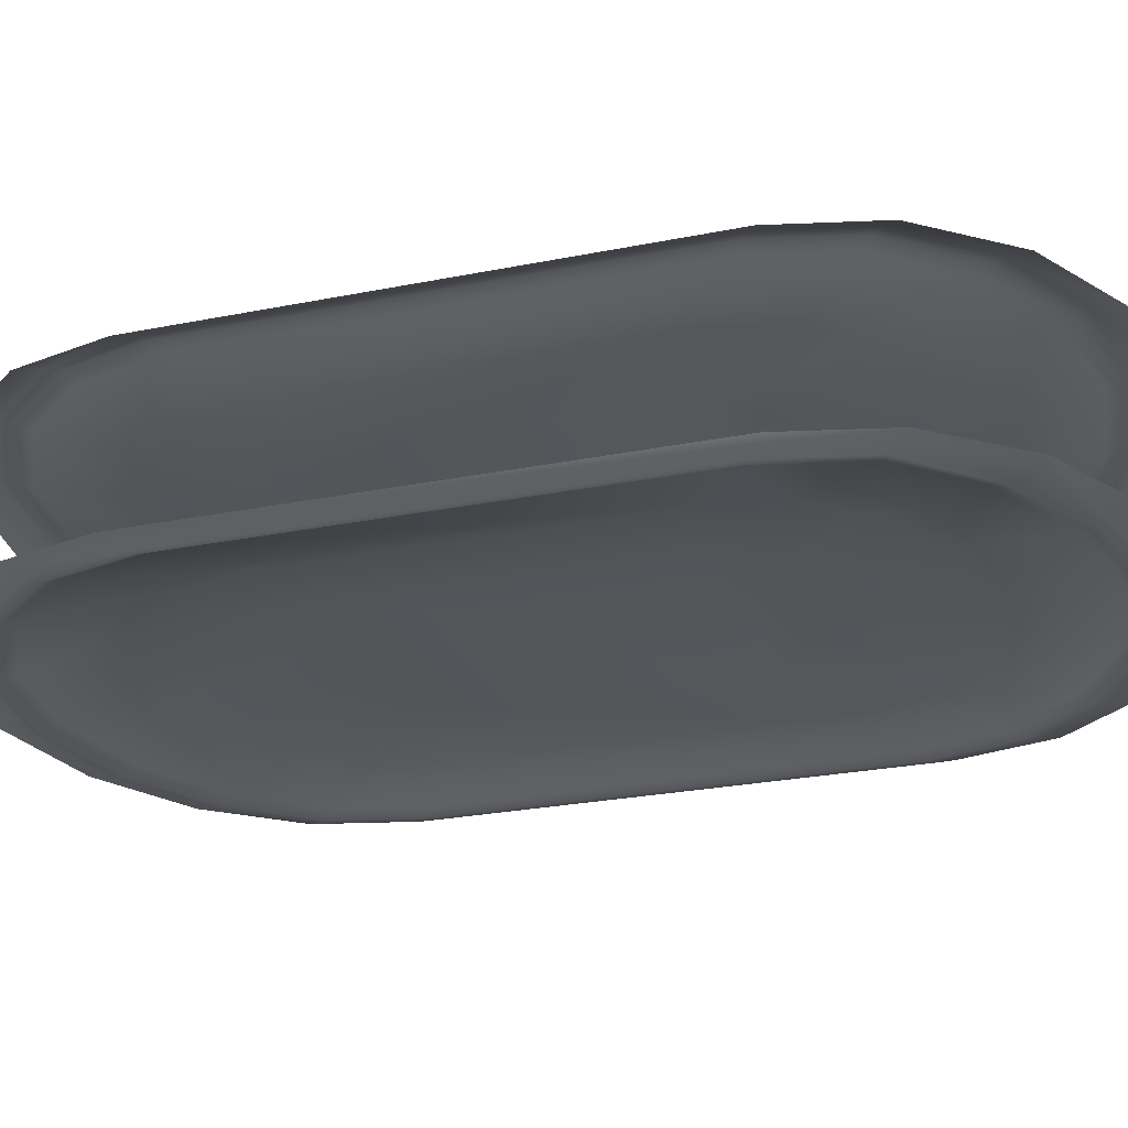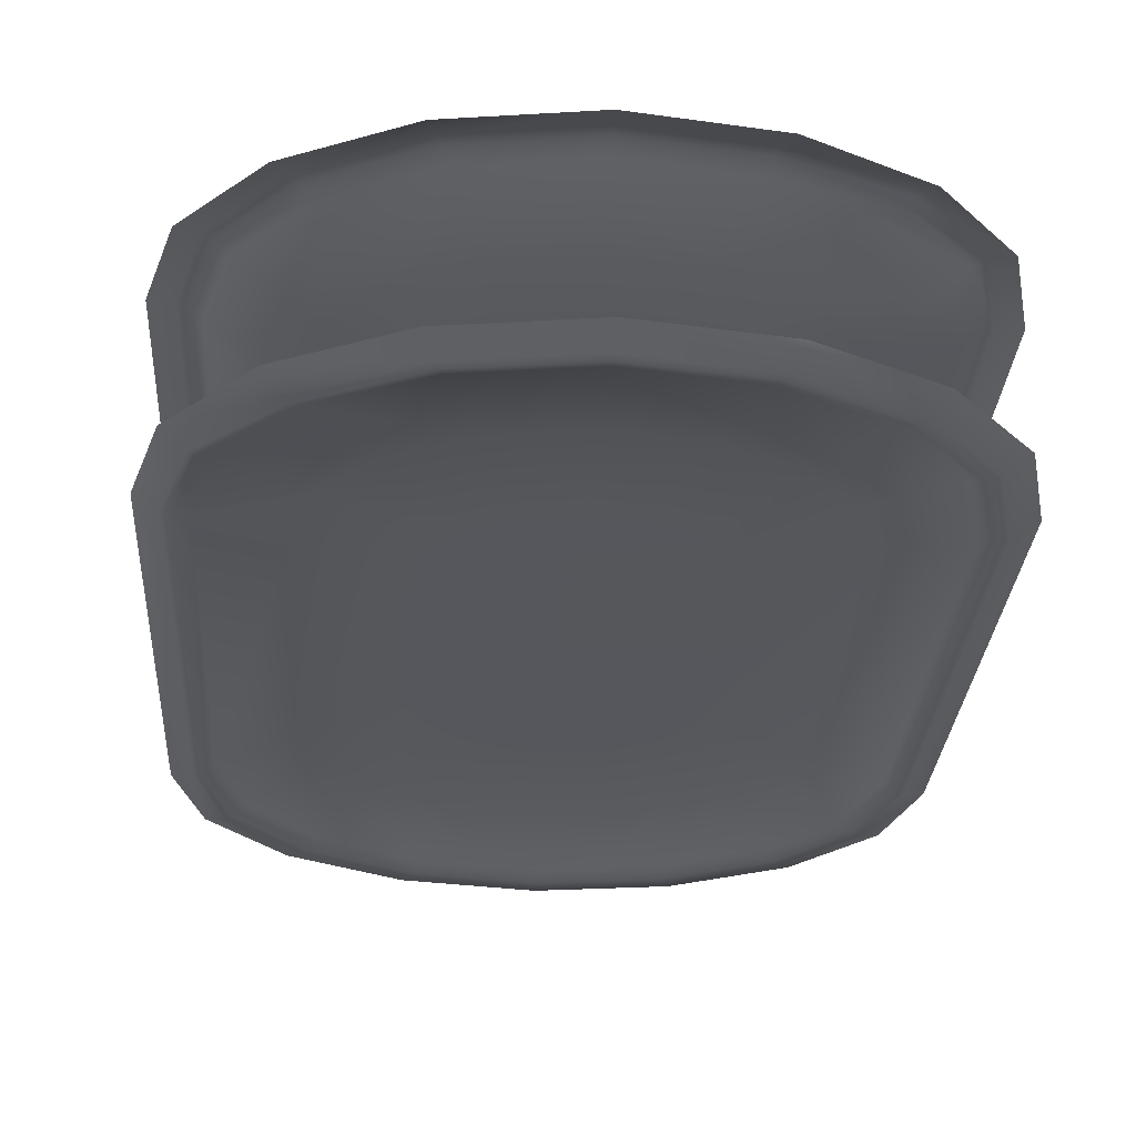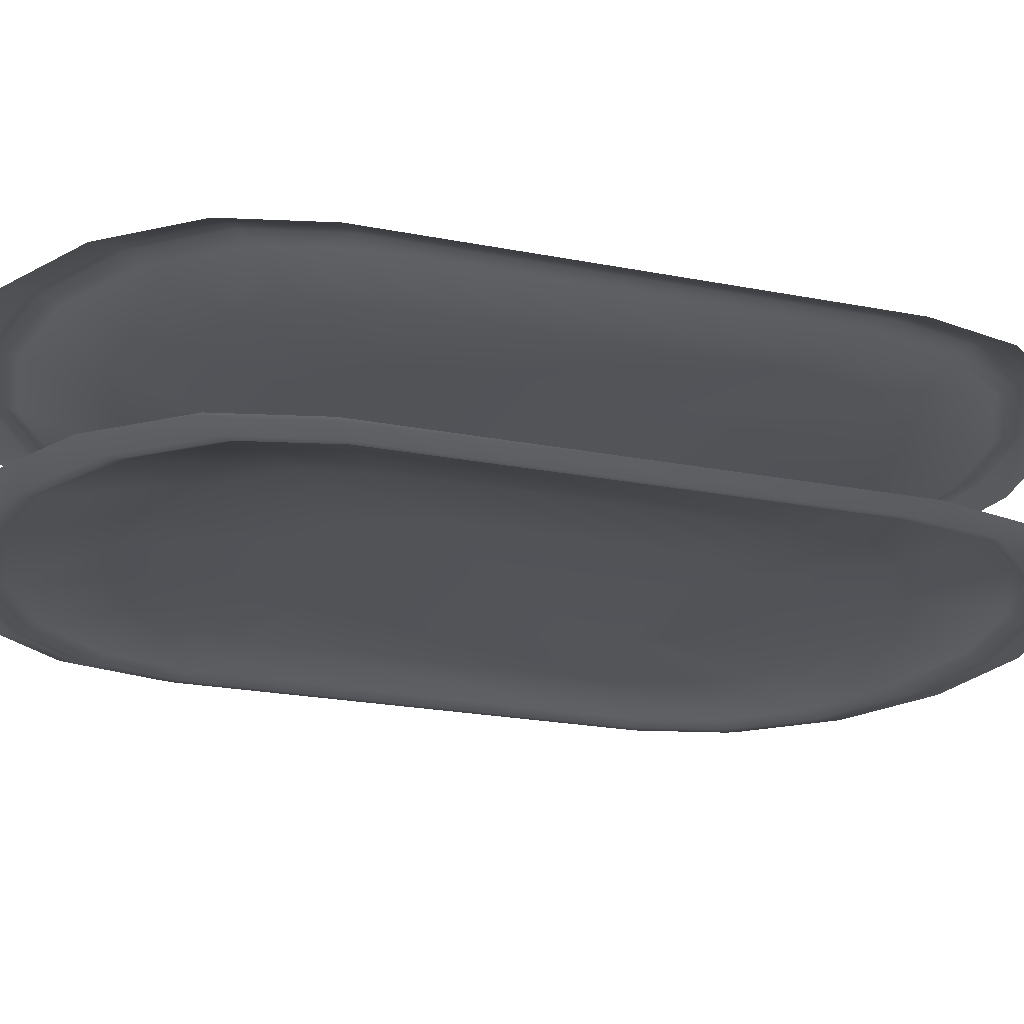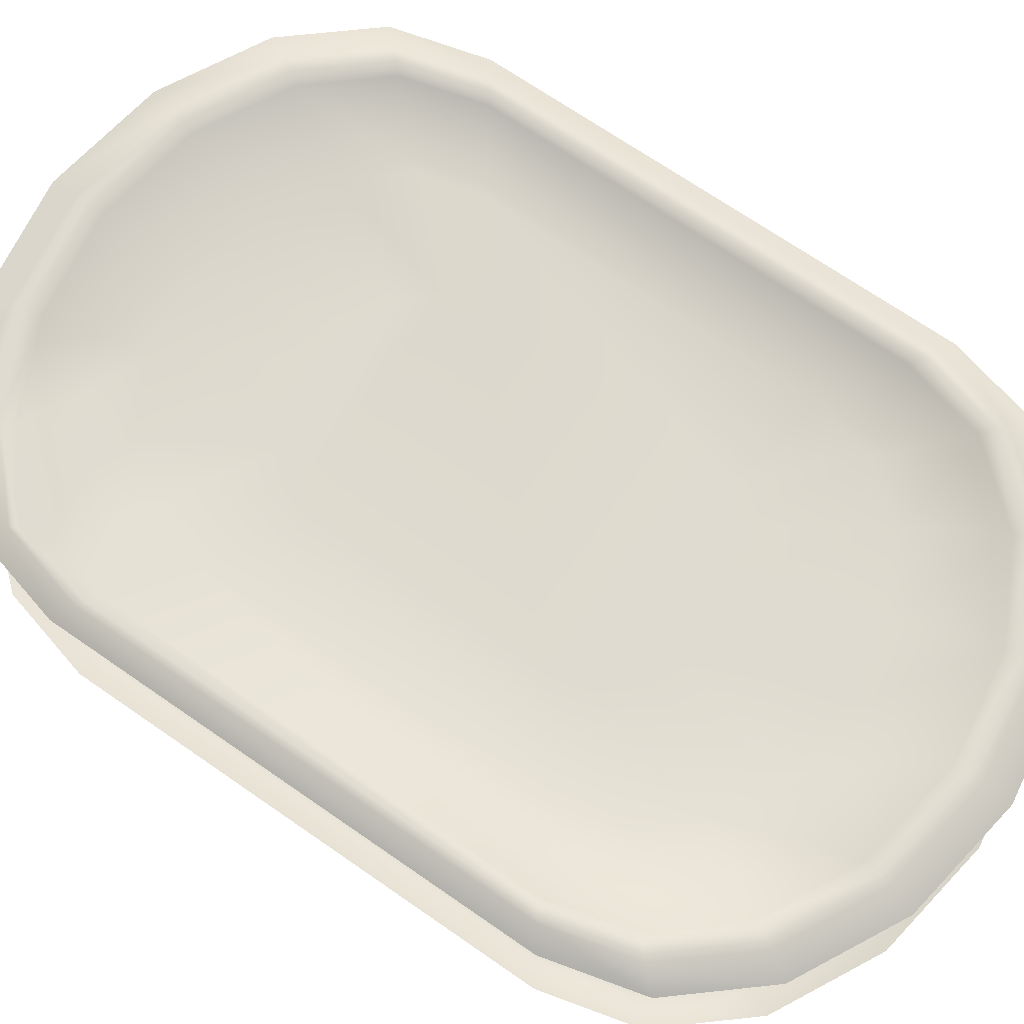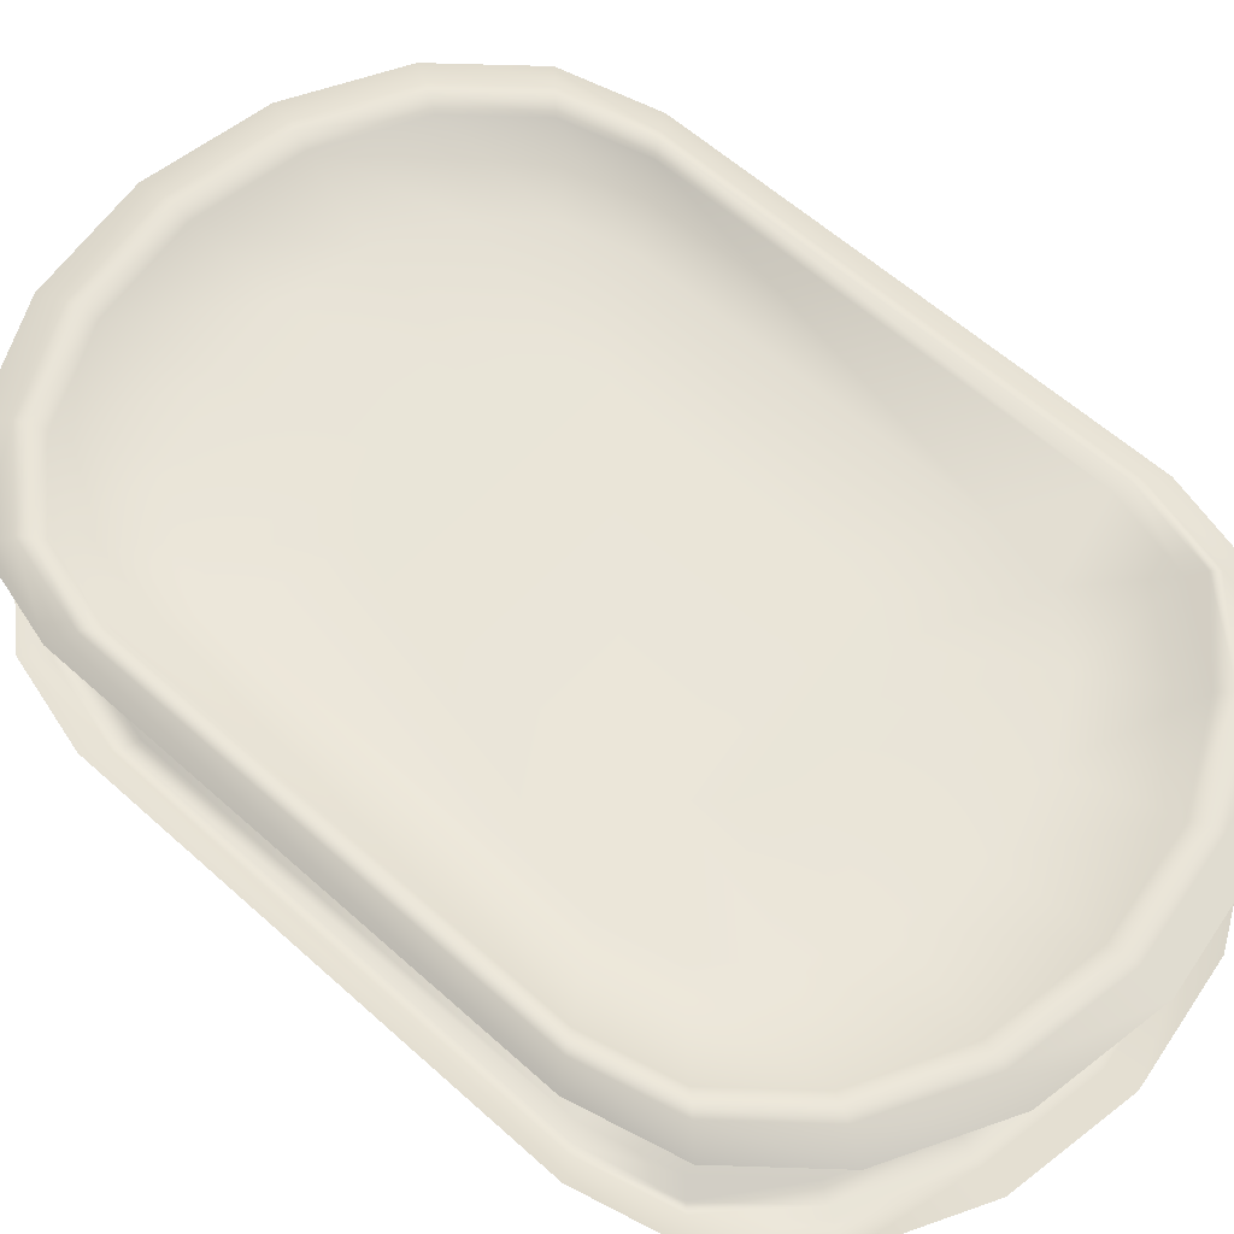
<metadata>
{"format":"obj","ext":"obj","renderer":"f3d","projection":"perspective","resolution":1024,"background":"white","views":[{"elev":-24.8,"azim":-71.6,"up":"+Y"},{"elev":-27.6,"azim":-3.6,"up":"+Y"},{"elev":-22.0,"azim":-109.0,"up":"+Y"},{"elev":70.2,"azim":124.7,"up":"+Y"},{"elev":59.7,"azim":-47.3,"up":"+Y"}]}
</metadata>
<code>
g LogiPen_TouchPad
v -0.1738 -0.1132 0.672
v 6.688e-05 -0.1132 0.6988
v 6.688e-05 -0.1246 0.658
v -0.1627 -0.1246 0.6329
v -0.3213 -0.1132 0.5958
v -0.3007 -0.1246 0.5616
v -0.1587 -0.1246 0.6188
v -0.2934 -0.1246 0.5491
v -0.4197 -0.1132 0.4817
v -0.3931 -0.1246 0.4547
v -0.4542 -0.1132 0.3472
v -0.4254 -0.1246 0.3287
v -0.4542 -0.1132 -0.3472
v -0.4254 -0.1246 -0.3287
v -0.4197 -0.1132 -0.4817
v -0.3931 -0.1246 -0.4547
v -0.3213 -0.1132 -0.5958
v -0.3007 -0.1246 -0.5616
v -0.1738 -0.1132 -0.672
v -0.1627 -0.1246 -0.6329
v 6.688e-05 -0.1132 -0.6988
v 6.688e-05 -0.1246 -0.658
v 0.1738 -0.1132 -0.672
v 0.1629 -0.1246 -0.6329
v 0.3213 -0.1132 -0.5958
v 0.3009 -0.1246 -0.5616
v 0.4197 -0.1132 -0.4817
v 0.3931 -0.1246 -0.4547
v 0.4542 -0.1132 -0.3472
v 0.4254 -0.1246 -0.3287
v 0.4542 -0.1132 0.3472
v 0.4254 -0.1246 0.3287
v 0.4197 -0.1132 0.4817
v 0.3931 -0.1246 0.4547
v 0.3213 -0.1132 0.5958
v 0.3009 -0.1246 0.5616
v 0.1738 -0.1132 0.672
v 0.1629 -0.1246 0.6329
v 0.4149 -0.1246 0.322
v 0.3833 -0.1246 0.4449
v 0.2934 -0.1246 0.5491
v 0.1587 -0.1246 0.6188
v 6.688e-05 -0.1246 0.6432
v 0.4149 -0.1246 -0.322
v 0.3979 -0.1154 0.3111
v 0.3675 -0.1154 0.429
v 0.2813 -0.1154 0.5289
v 0.1522 -0.1154 0.5956
v 6.688e-05 -0.1154 0.619
v -0.1522 -0.1154 0.5956
v 0.3979 -0.1154 -0.3111
v 0.3675 -0.1154 -0.429
v 0.3833 -0.1246 -0.4449
v 0.2934 -0.1246 -0.5491
v 0.1587 -0.1246 -0.6187
v 6.688e-05 -0.1246 -0.6431
v -0.1587 -0.1246 -0.6187
v -0.2934 -0.1246 -0.5491
v -0.3833 -0.1246 -0.4449
v -0.4149 -0.1246 -0.322
v -0.4149 -0.1246 0.322
v -0.3833 -0.1246 0.4449
v -0.2813 -0.1154 0.5289
v -0.3675 -0.1154 0.429
v -0.3979 -0.1154 0.3111
v -0.2758 -0.1009 0.3363
v -0.2986 -0.1009 0.2478
v -0.3979 -0.1154 -0.3111
v -0.3675 -0.1154 -0.429
v -0.2813 -0.1154 -0.5288
v -0.1522 -0.1154 -0.5956
v 6.688e-05 -0.1154 -0.619
v 0.1522 -0.1154 -0.5956
v 0.2813 -0.1154 -0.5288
v 6.688e-05 -0.1009 -0.4789
v 0.1142 -0.1009 -0.4612
v 0.2112 -0.1009 -0.4111
v 0.2758 -0.1009 -0.3362
v 0.2986 -0.1009 -0.2477
v 0.2986 -0.1009 0.2478
v 0.2758 -0.1009 0.3363
v 0.1682 -0.09462 0.1644
v 0.1553 -0.09462 0.2142
v 0.2112 -0.1009 0.4112
v 0.1142 -0.1009 0.4613
v 6.688e-05 -0.1009 0.4789
v -0.1142 -0.1009 0.4613
v -0.2111 -0.1009 0.4112
v -0.1681 -0.09462 0.1644
v -0.1681 -0.09462 -0.1644
v 0.1682 -0.09462 -0.1644
v -0.1553 -0.09462 -0.2142
v 0.1553 -0.09462 -0.2142
v -0.1189 -0.09462 -0.2564
v 0.1189 -0.09462 -0.2564
v -0.06428 -0.09462 -0.2846
v 0.06428 -0.09462 -0.2846
v 6.688e-05 -0.09462 -0.2945
v -0.2986 -0.1009 -0.2477
v -0.2758 -0.1009 -0.3362
v -0.2111 -0.1009 -0.4111
v -0.1142 -0.1009 -0.4612
v -0.1553 -0.09462 0.2142
v -0.1189 -0.09462 0.2565
v 0.1189 -0.09462 0.2565
v 0.06428 -0.09462 0.2846
v -0.06428 -0.09462 0.2846
v 6.688e-05 -0.09462 0.2945
v 0.1738 0.1132 0.672
v -6.688e-05 0.1132 0.6988
v -6.688e-05 0.1246 0.658
v 0.1627 0.1246 0.6329
v 0.3213 0.1132 0.5958
v 0.3007 0.1246 0.5616
v 0.1587 0.1246 0.6188
v 0.2934 0.1246 0.5491
v 0.4197 0.1132 0.4817
v 0.3931 0.1246 0.4547
v 0.4542 0.1132 0.3472
v 0.4254 0.1246 0.3287
v 0.4542 0.1132 -0.3472
v 0.4254 0.1246 -0.3287
v 0.4197 0.1132 -0.4817
v 0.3931 0.1246 -0.4547
v 0.3213 0.1132 -0.5958
v 0.3007 0.1246 -0.5616
v 0.1738 0.1132 -0.672
v 0.1627 0.1246 -0.6329
v -6.688e-05 0.1132 -0.6988
v -6.688e-05 0.1246 -0.658
v -0.1738 0.1132 -0.672
v -0.1629 0.1246 -0.6329
v -0.3213 0.1132 -0.5958
v -0.3009 0.1246 -0.5616
v -0.4197 0.1132 -0.4817
v -0.3931 0.1246 -0.4547
v -0.4542 0.1132 -0.3472
v -0.4254 0.1246 -0.3287
v -0.4542 0.1132 0.3472
v -0.4254 0.1246 0.3287
v -0.4197 0.1132 0.4817
v -0.3931 0.1246 0.4547
v -0.3213 0.1132 0.5958
v -0.3009 0.1246 0.5616
v -0.1738 0.1132 0.672
v -0.1629 0.1246 0.6329
v -0.4149 0.1246 0.322
v -0.3833 0.1246 0.4449
v -0.2934 0.1246 0.5491
v -0.1587 0.1246 0.6188
v -6.688e-05 0.1246 0.6432
v -0.4149 0.1246 -0.322
v -0.3979 0.1154 0.3111
v -0.3675 0.1154 0.429
v -0.2813 0.1154 0.5289
v -0.1522 0.1154 0.5956
v -6.688e-05 0.1154 0.619
v 0.1522 0.1154 0.5956
v -0.3979 0.1154 -0.3111
v -0.3675 0.1154 -0.429
v -0.3833 0.1246 -0.4449
v -0.2934 0.1246 -0.5491
v -0.1587 0.1246 -0.6187
v -6.688e-05 0.1246 -0.6431
v 0.1587 0.1246 -0.6187
v 0.2934 0.1246 -0.5491
v 0.3833 0.1246 -0.4449
v 0.4149 0.1246 -0.322
v 0.4149 0.1246 0.322
v 0.3833 0.1246 0.4449
v 0.2813 0.1154 0.5289
v 0.3675 0.1154 0.429
v 0.3979 0.1154 0.3111
v 0.2758 0.1009 0.3363
v 0.2986 0.1009 0.2478
v 0.3979 0.1154 -0.3111
v 0.3675 0.1154 -0.429
v 0.2813 0.1154 -0.5288
v 0.1522 0.1154 -0.5956
v -6.688e-05 0.1154 -0.619
v -0.1522 0.1154 -0.5956
v -0.2813 0.1154 -0.5288
v -6.688e-05 0.1009 -0.4789
v -0.1142 0.1009 -0.4612
v -0.2112 0.1009 -0.4111
v -0.2758 0.1009 -0.3362
v -0.2986 0.1009 -0.2477
v -0.2986 0.1009 0.2478
v -0.2758 0.1009 0.3363
v -0.1682 0.09462 0.1644
v -0.1553 0.09462 0.2142
v -0.2112 0.1009 0.4112
v -0.1142 0.1009 0.4613
v -6.688e-05 0.1009 0.4789
v 0.1142 0.1009 0.4613
v 0.2111 0.1009 0.4112
v 0.1681 0.09462 0.1644
v 0.1681 0.09462 -0.1644
v -0.1682 0.09462 -0.1644
v 0.1553 0.09462 -0.2142
v -0.1553 0.09462 -0.2142
v 0.1189 0.09462 -0.2564
v -0.1189 0.09462 -0.2564
v 0.06428 0.09462 -0.2846
v -0.06428 0.09462 -0.2846
v -6.688e-05 0.09462 -0.2945
v 0.2986 0.1009 -0.2477
v 0.2758 0.1009 -0.3362
v 0.2111 0.1009 -0.4111
v 0.1142 0.1009 -0.4612
v 0.1553 0.09462 0.2142
v 0.1189 0.09462 0.2565
v -0.1189 0.09462 0.2565
v -0.06428 0.09462 0.2846
v 0.06428 0.09462 0.2846
v -6.688e-05 0.09462 0.2945
g LogiPen_TouchPad_0
f 3 2 1
f 4 3 1
f 4 1 5
f 6 4 5
f 7 4 6
f 8 7 6
f 6 5 9
f 10 6 9
f 8 6 10
f 10 9 11
f 12 10 11
f 12 11 13
f 14 12 13
f 14 13 15
f 16 14 15
f 16 15 17
f 18 16 17
f 18 17 19
f 20 18 19
f 20 19 21
f 22 20 21
f 22 21 23
f 24 22 23
f 24 23 25
f 26 24 25
f 26 25 27
f 28 26 27
f 28 27 29
f 30 28 29
f 30 29 31
f 32 30 31
f 32 31 33
f 34 32 33
f 34 33 35
f 36 34 35
f 36 35 37
f 38 36 37
f 38 37 2
f 3 38 2
f 39 32 34
f 40 39 34
f 40 34 36
f 41 40 36
f 41 36 38
f 42 41 38
f 42 38 3
f 43 42 3
f 43 3 4
f 7 43 4
f 39 44 32
f 45 39 40
f 46 45 40
f 46 40 41
f 47 46 41
f 47 41 42
f 48 47 42
f 48 42 43
f 49 48 43
f 49 43 7
f 50 49 7
f 51 44 39
f 45 51 39
f 51 52 44
f 52 53 44
f 44 53 30
f 53 28 30
f 53 54 28
f 54 26 28
f 54 55 26
f 55 24 26
f 55 56 24
f 56 22 24
f 56 57 22
f 57 20 22
f 57 58 20
f 58 18 20
f 58 59 18
f 59 16 18
f 59 60 16
f 60 14 16
f 60 61 14
f 61 12 14
f 61 62 12
f 62 10 12
f 62 8 10
f 63 8 62
f 64 63 62
f 64 62 61
f 65 64 61
f 65 61 60
f 66 64 65
f 67 66 65
f 68 65 60
f 68 60 59
f 67 65 68
f 69 68 59
f 69 59 58
f 70 69 58
f 63 50 8
f 50 7 8
f 70 58 57
f 71 70 57
f 71 57 56
f 72 71 56
f 72 56 55
f 73 72 55
f 73 55 54
f 74 73 54
f 74 54 53
f 52 74 53
f 75 72 73
f 76 75 73
f 76 73 74
f 77 76 74
f 77 74 52
f 78 77 52
f 78 52 51
f 79 78 51
f 79 51 45
f 80 79 45
f 80 45 46
f 81 80 46
f 82 80 81
f 83 82 81
f 81 46 47
f 84 81 47
f 83 81 84
f 84 47 48
f 85 84 48
f 85 48 49
f 86 85 49
f 86 49 50
f 87 86 50
f 87 50 63
f 88 87 63
f 88 63 64
f 66 88 64
f 82 83 89
f 82 89 90
f 91 82 90
f 91 90 92
f 93 91 92
f 93 92 94
f 95 93 94
f 95 94 96
f 97 95 96
f 96 98 97
f 95 97 77
f 97 76 77
f 97 98 76
f 95 77 78
f 93 95 78
f 90 89 99
f 89 67 99
f 99 67 68
f 99 68 69
f 100 99 69
f 100 69 70
f 101 100 70
f 101 70 71
f 102 101 71
f 102 71 72
f 75 102 72
f 98 75 76
f 90 99 100
f 92 90 100
f 92 100 101
f 94 92 101
f 94 101 102
f 96 94 102
f 96 102 75
f 98 96 75
f 103 66 67
f 103 104 66
f 105 104 103
f 83 105 103
f 83 103 89
f 105 106 104
f 106 107 104
f 106 108 107
f 105 83 84
f 105 84 85
f 106 105 85
f 106 85 86
f 108 106 86
f 108 86 87
f 107 108 87
f 107 87 88
f 104 107 88
f 104 88 66
f 89 103 67
f 44 30 32
f 93 78 79
f 91 93 79
f 91 79 80
f 82 91 80
f 111 110 109
f 112 111 109
f 112 109 113
f 114 112 113
f 115 112 114
f 116 115 114
f 114 113 117
f 118 114 117
f 116 114 118
f 118 117 119
f 120 118 119
f 120 119 121
f 122 120 121
f 122 121 123
f 124 122 123
f 124 123 125
f 126 124 125
f 126 125 127
f 128 126 127
f 128 127 129
f 130 128 129
f 130 129 131
f 132 130 131
f 132 131 133
f 134 132 133
f 134 133 135
f 136 134 135
f 136 135 137
f 138 136 137
f 138 137 139
f 140 138 139
f 140 139 141
f 142 140 141
f 142 141 143
f 144 142 143
f 144 143 145
f 146 144 145
f 146 145 110
f 111 146 110
f 147 140 142
f 148 147 142
f 148 142 144
f 149 148 144
f 149 144 146
f 150 149 146
f 150 146 111
f 151 150 111
f 151 111 112
f 115 151 112
f 147 152 140
f 153 147 148
f 154 153 148
f 154 148 149
f 155 154 149
f 155 149 150
f 156 155 150
f 156 150 151
f 157 156 151
f 157 151 115
f 158 157 115
f 159 152 147
f 153 159 147
f 159 160 152
f 160 161 152
f 152 161 138
f 161 136 138
f 161 162 136
f 162 134 136
f 162 163 134
f 163 132 134
f 163 164 132
f 164 130 132
f 164 165 130
f 165 128 130
f 165 166 128
f 166 126 128
f 166 167 126
f 167 124 126
f 167 168 124
f 168 122 124
f 168 169 122
f 169 120 122
f 169 170 120
f 170 118 120
f 170 116 118
f 171 116 170
f 172 171 170
f 172 170 169
f 173 172 169
f 173 169 168
f 174 172 173
f 175 174 173
f 176 173 168
f 176 168 167
f 175 173 176
f 177 176 167
f 177 167 166
f 178 177 166
f 171 158 116
f 158 115 116
f 178 166 165
f 179 178 165
f 179 165 164
f 180 179 164
f 180 164 163
f 181 180 163
f 181 163 162
f 182 181 162
f 182 162 161
f 160 182 161
f 183 180 181
f 184 183 181
f 184 181 182
f 185 184 182
f 185 182 160
f 186 185 160
f 186 160 159
f 187 186 159
f 187 159 153
f 188 187 153
f 188 153 154
f 189 188 154
f 190 188 189
f 191 190 189
f 189 154 155
f 192 189 155
f 191 189 192
f 192 155 156
f 193 192 156
f 193 156 157
f 194 193 157
f 194 157 158
f 195 194 158
f 195 158 171
f 196 195 171
f 196 171 172
f 174 196 172
f 190 191 197
f 190 197 198
f 199 190 198
f 199 198 200
f 201 199 200
f 201 200 202
f 203 201 202
f 203 202 204
f 205 203 204
f 204 206 205
f 203 205 185
f 205 184 185
f 205 206 184
f 203 185 186
f 201 203 186
f 198 197 207
f 197 175 207
f 207 175 176
f 207 176 177
f 208 207 177
f 208 177 178
f 209 208 178
f 209 178 179
f 210 209 179
f 210 179 180
f 183 210 180
f 206 183 184
f 198 207 208
f 200 198 208
f 200 208 209
f 202 200 209
f 202 209 210
f 204 202 210
f 204 210 183
f 206 204 183
f 211 174 175
f 211 212 174
f 213 212 211
f 191 213 211
f 191 211 197
f 213 214 212
f 214 215 212
f 214 216 215
f 213 191 192
f 213 192 193
f 214 213 193
f 214 193 194
f 216 214 194
f 216 194 195
f 215 216 195
f 215 195 196
f 212 215 196
f 212 196 174
f 197 211 175
f 152 138 140
f 201 186 187
f 199 201 187
f 199 187 188
f 190 199 188

</code>
